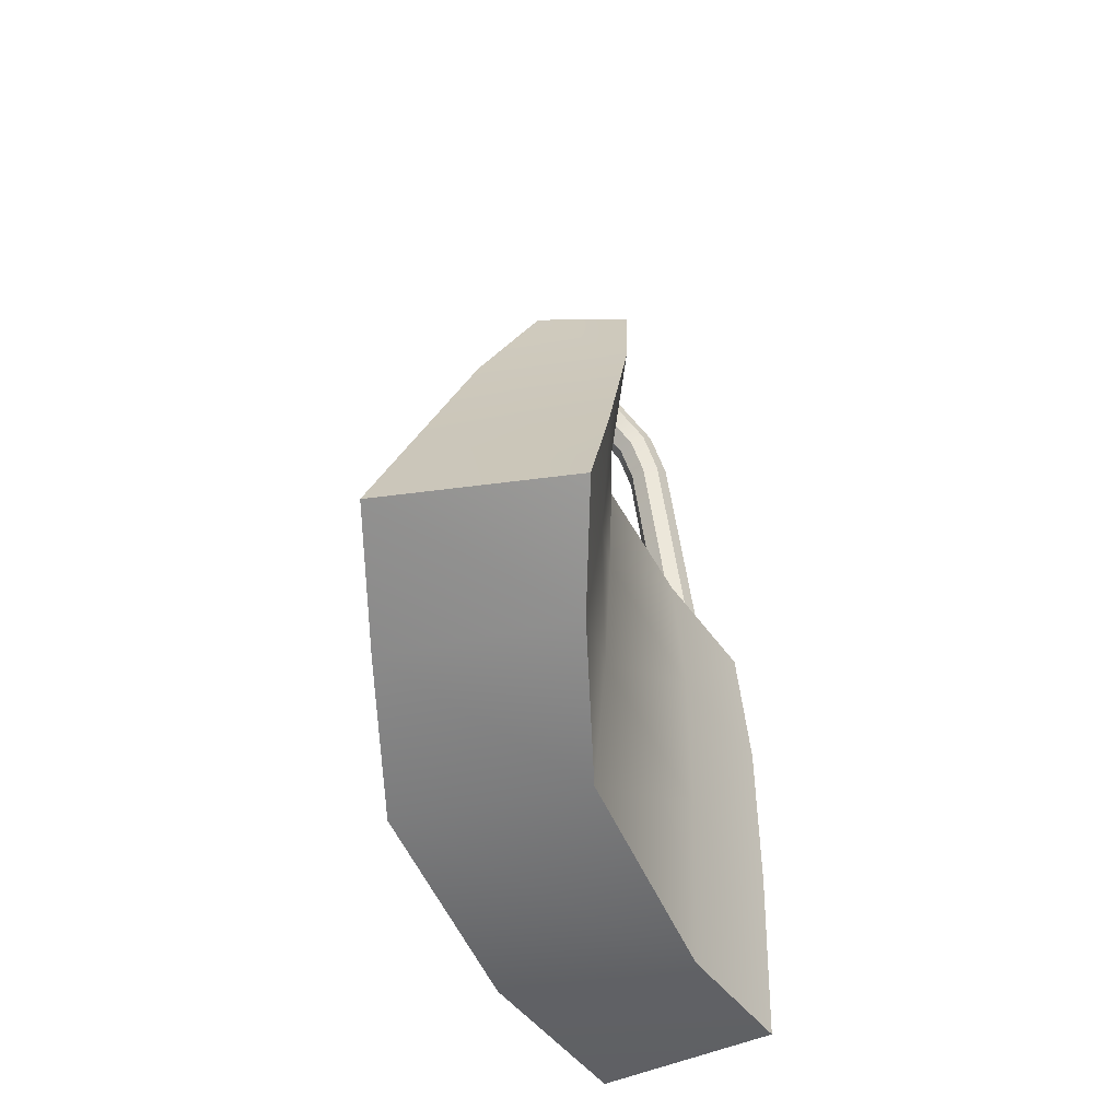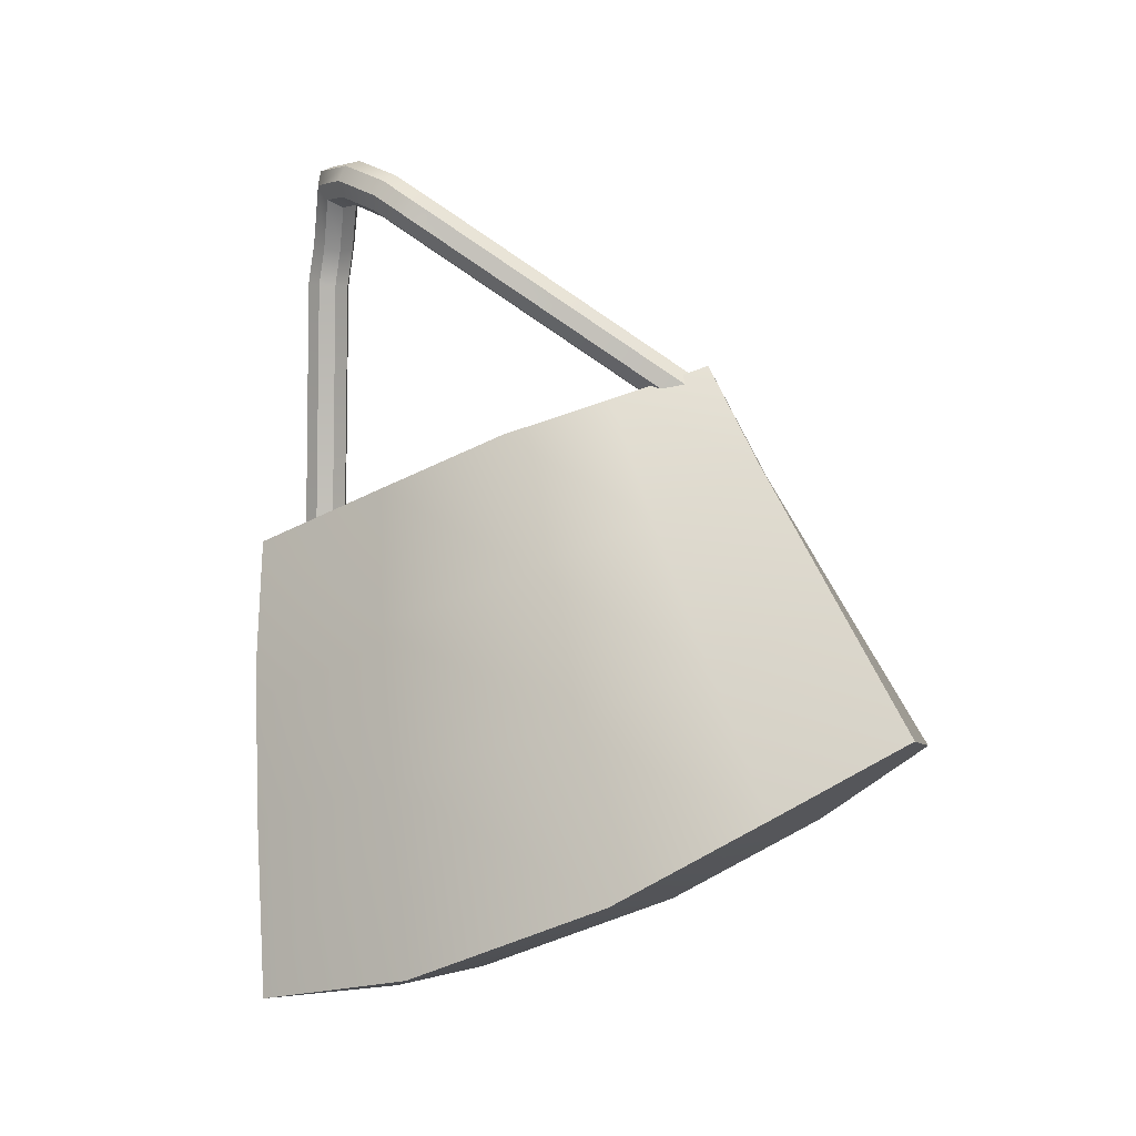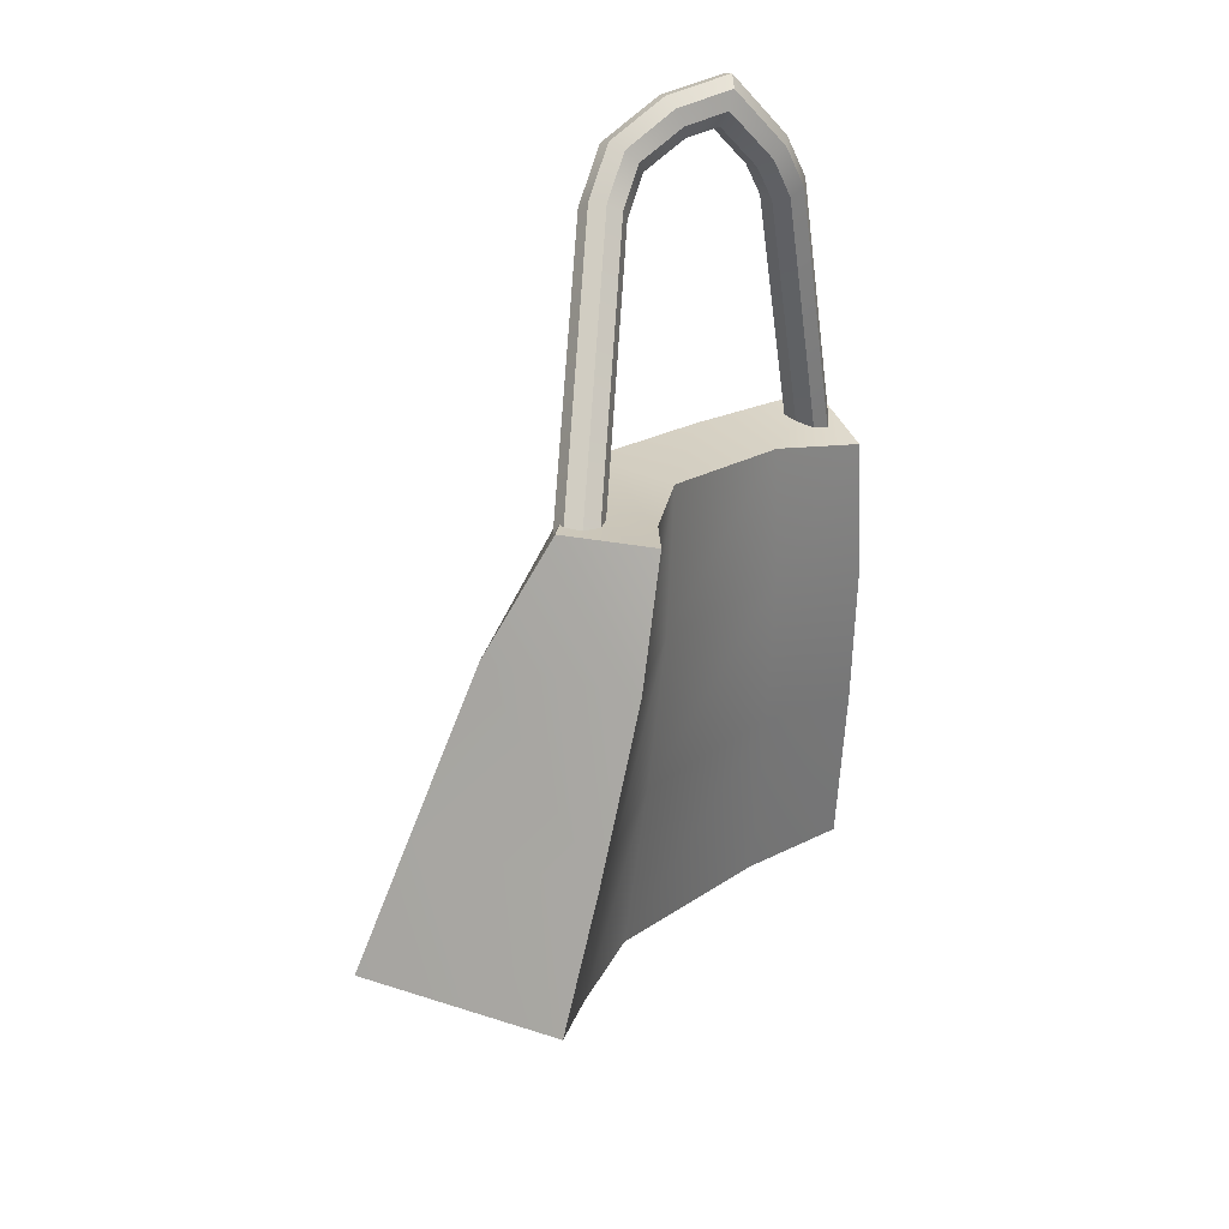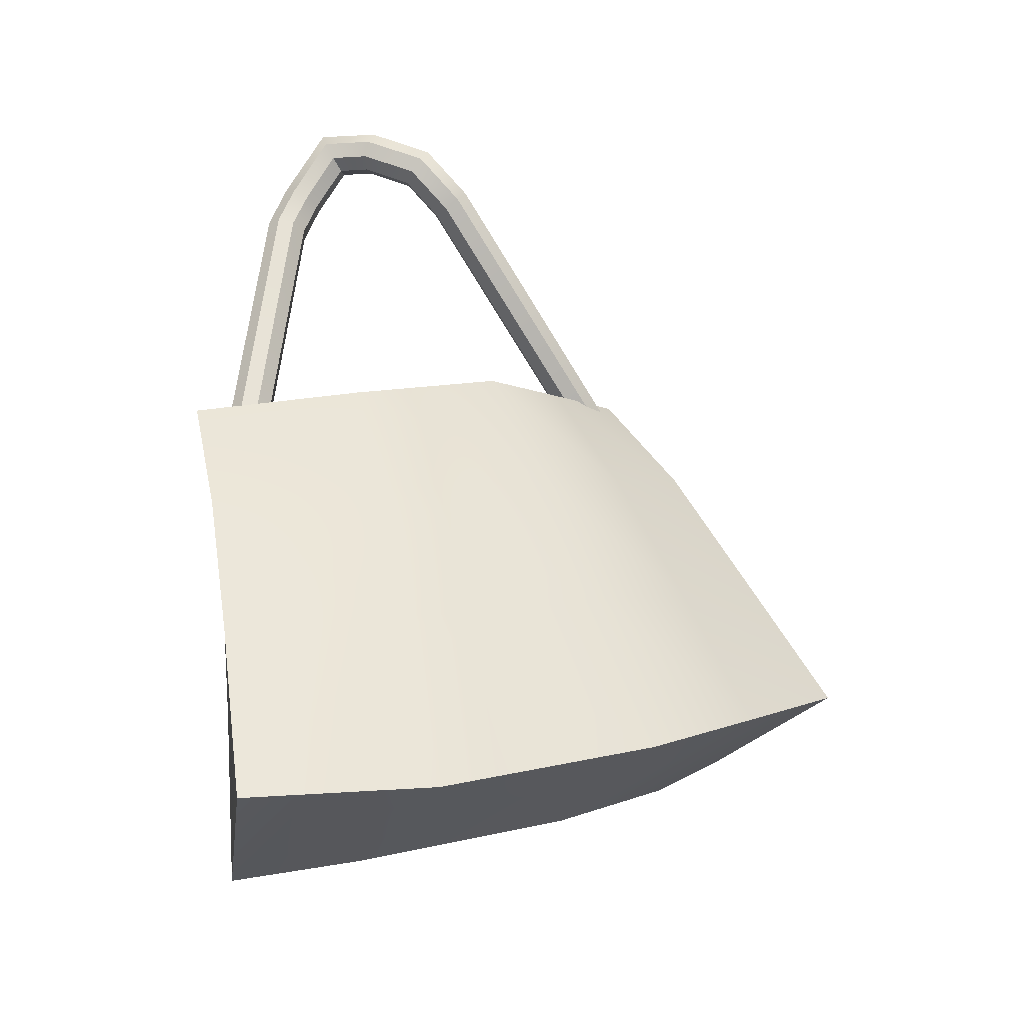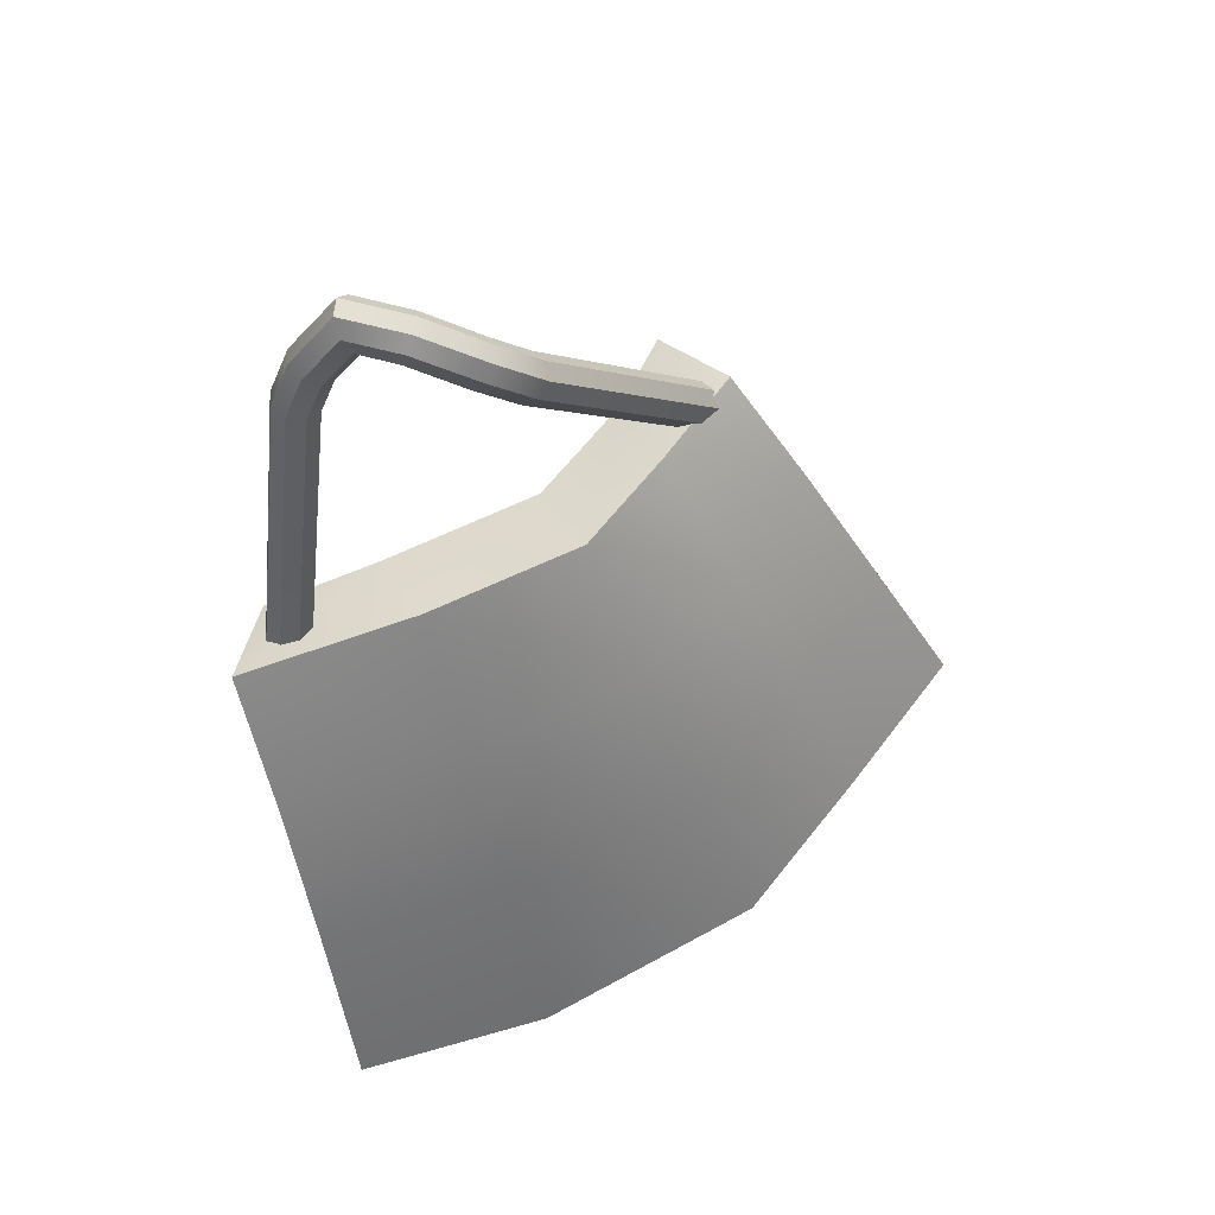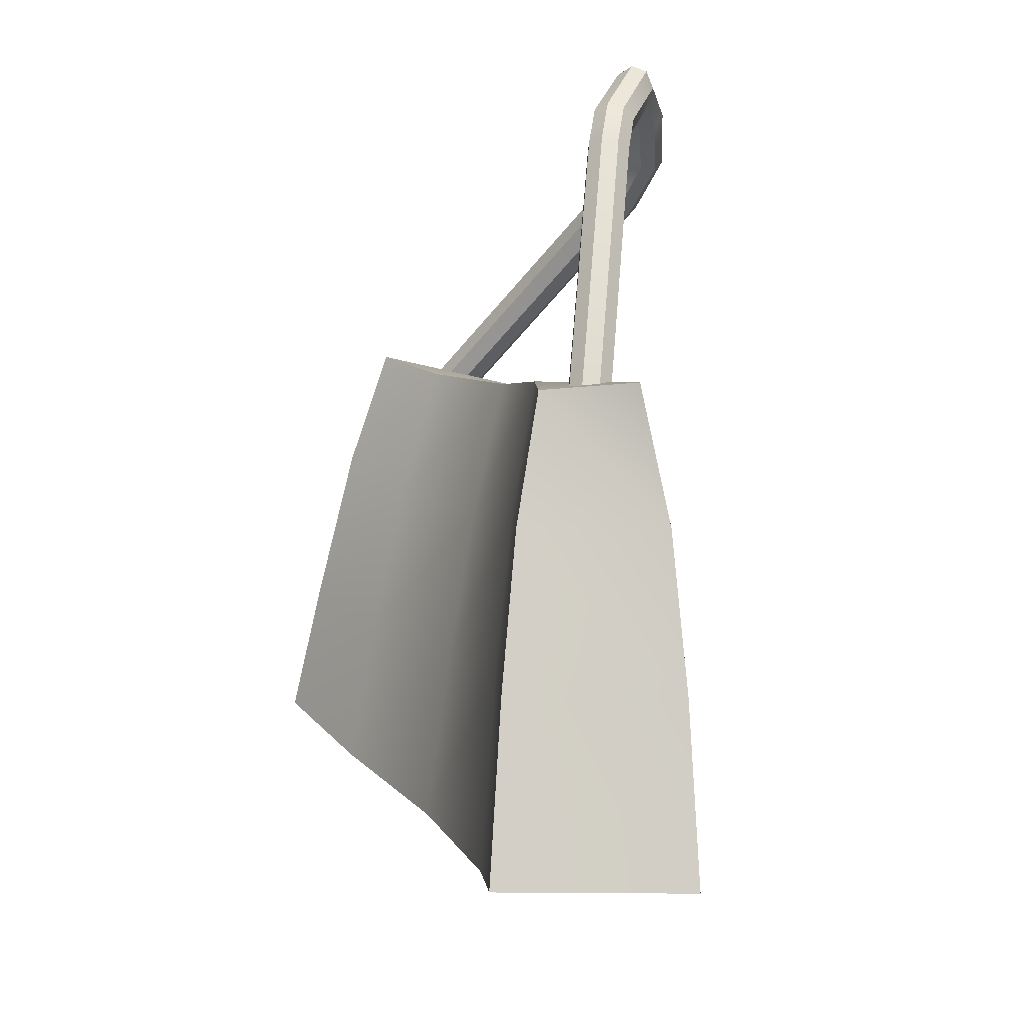
<metadata>
{"format":"obj","ext":"obj","renderer":"f3d","projection":"perspective","resolution":1024,"background":"white","views":[{"elev":-36.8,"azim":-162.0,"up":"+Y"},{"elev":-5.7,"azim":110.2,"up":"+Y"},{"elev":40.2,"azim":-150.8,"up":"+Y"},{"elev":-32.7,"azim":63.6,"up":"+Y"},{"elev":39.6,"azim":60.7,"up":"+Y"},{"elev":-13.7,"azim":-24.7,"up":"+Y"}]}
</metadata>
<code>
o model_13
v 9.563 85.65 16.55
v 10.6 85.54 17
v 11.84 104.4 15.42
v 12.88 104.2 15.85
v 12.79 107.4 14.51
v 13.77 107.1 15
v 15.7 111.6 12.66
v 16.53 111.1 13.27
v 9.563 85.51 14.46
v 9.129 85.62 15.52
v 11.81 104 13.34
v 11.4 104.3 14.37
v 12.65 106.8 12.52
v 12.32 107.3 13.48
v 15.01 110.1 11.04
v 15.07 111.2 11.74
v 16.84 109.6 8.859
v 17.43 110.6 8.882
v 18.31 108.2 6.092
v 19.09 108.9 5.74
v 17.98 106.3 3.559
v 18.71 106.9 2.926
v 10.97 95.13 -11.71
v 11.66 95.66 -12.43
v 6.985 96.25 -11.87
v 5.86 89.02 -16.04
v 9.447 93.98 -7.649
v 8.322 85.43 -11.35
v 11.95 91.57 -0.8723
v 10.82 82.18 -3.733
v 9.828 88.71 8.929
v 8.703 79.12 7.546
v 6.958 85.85 15.59
v 5.824 76.82 14.6
v 5.364 79.12 -21.79
v 7.826 75.78 -15.55
v 10.32 72.03 -6.828
v 8.207 68.52 6.045
v 5.337 66.2 13.43
v 5.16 71.1 -26.48
v 7.623 66.28 -19.7
v 10.12 61.01 -10.2
v 8.003 56.02 4.263
v 5.133 54.23 12.12
v 15.7 111.6 12.66
v 15.07 111.2 11.74
v 12.79 107.4 14.51
v 12.32 107.3 13.48
v 11.84 104.4 15.42
v 11.4 104.3 14.37
v 9.563 85.65 16.55
v 9.129 85.62 15.52
v 15.56 108.9 10.99
v 16.38 108.4 11.58
v 13.58 106.2 12.19
v 14.57 105.9 12.68
v 12.83 103.7 12.92
v 13.87 103.6 13.36
v 10.6 85.37 14.04
v 11.64 85.26 14.49
v 16.38 108.4 11.58
v 17.01 108.9 12.49
v 14.57 105.9 12.68
v 15.04 106 13.69
v 13.87 103.6 13.36
v 14.31 103.7 14.42
v 11.64 85.26 14.49
v 12.07 85.29 15.54
v 12.11 85.85 19.76
v 6.958 85.85 15.59
v 14.74 76.82 18.78
v 5.824 76.82 14.6
v 16.39 66.2 17.61
v 5.337 66.2 13.43
v 17.7 54.23 16.29
v 5.133 54.23 12.12
v 12.71 96.25 -13.63
v 6.985 96.25 -11.87
v 15.17 93.98 -7.649
v 9.447 93.98 -7.649
v 17.67 91.57 -0.8723
v 11.95 91.57 -0.8723
v 15.55 88.71 8.929
v 9.828 88.71 8.929
v 12.11 85.85 19.76
v 6.958 85.85 15.59
v 5.16 71.1 -26.48
v 18.31 71.1 -28.24
v 7.623 66.28 -19.7
v 20.77 66.28 -19.7
v 10.12 61.01 -10.2
v 23.27 61.01 -10.2
v 8.003 56.02 4.263
v 21.15 56.02 4.263
v 5.133 54.23 12.12
v 17.7 54.23 16.29
v 12.73 95.49 -12.78
v 13.53 94.71 -12.6
v 11.66 95.66 -12.43
v 10.97 95.13 -11.71
v 11.04 94.2 -11.07
v 11.85 93.42 -10.86
v 12.9 93.25 -11.24
v 13.6 93.78 -11.94
v 6.985 96.25 -11.87
v 12.71 96.25 -13.63
v 5.86 89.02 -16.04
v 15.34 89.02 -17.83
v 5.364 79.12 -21.79
v 17 79.12 -23.57
v 5.16 71.1 -26.48
v 18.31 71.1 -28.24
v 12.71 96.25 -13.63
v 15.17 93.98 -7.649
v 15.34 89.02 -17.83
v 17.81 85.43 -11.35
v 17 79.12 -23.57
v 19.46 75.78 -15.55
v 18.31 71.1 -28.24
v 20.77 66.28 -19.7
v 17.67 91.57 -0.8723
v 20.3 82.18 -3.733
v 21.96 72.03 -6.828
v 23.27 61.01 -10.2
v 15.55 88.71 8.929
v 18.19 79.12 7.546
v 19.84 68.52 6.045
v 21.15 56.02 4.263
v 12.11 85.85 19.76
v 14.74 76.82 18.78
v 16.39 66.2 17.61
v 17.7 54.23 16.29
v 11.64 85.4 16.57
v 12.07 85.29 15.54
v 13.89 104 15.45
v 14.31 103.7 14.42
v 14.7 106.5 14.65
v 15.04 106 13.69
v 17.07 110 13.2
v 17.01 108.9 12.49
v 19.27 109.5 10.57
v 18.69 108.5 10.52
v 21.18 107.6 6.983
v 20.4 106.8 7.335
v 20.73 105.2 3.606
v 20.01 104.6 4.239
v 13.6 93.78 -11.94
v 12.9 93.25 -11.24
v 12.73 95.49 -12.78
v 11.66 95.66 -12.43
v 19.82 106.8 2.668
v 18.71 106.9 2.926
v 20.25 109.1 5.881
v 19.09 108.9 5.74
v 18.38 111 9.398
v 17.43 110.6 8.882
v 15.7 111.6 12.66
v 15.07 111.2 11.74
v 10.6 85.54 17
v 11.64 85.4 16.57
v 12.88 104.2 15.85
v 13.89 104 15.45
v 13.77 107.1 15
v 14.7 106.5 14.65
v 16.53 111.1 13.27
v 17.07 110 13.2
v 19.15 110.5 10.1
v 19.27 109.5 10.57
v 21.11 108.6 6.373
v 21.18 107.6 6.983
v 20.66 106.1 2.95
v 20.73 105.2 3.606
v 13.53 94.71 -12.6
v 13.6 93.78 -11.94
v 11.64 85.4 16.57
v 10.6 85.54 17
v 12.07 85.29 15.54
v 11.64 85.26 14.49
v 10.6 85.37 14.04
v 9.563 85.51 14.46
v 9.129 85.62 15.52
v 9.563 85.65 16.55
v 11.04 94.2 -11.07
v 11.85 93.42 -10.86
v 18.06 105.4 4.216
v 18.89 104.7 4.497
v 18.38 107.2 6.702
v 19.25 106.7 7.217
v 16.97 108.6 9.328
v 17.74 108.1 10.01
v 15.56 108.9 10.99
v 16.38 108.4 11.58
v 11.85 93.42 -10.86
v 12.9 93.25 -11.24
v 18.89 104.7 4.497
v 20.01 104.6 4.239
v 19.25 106.7 7.217
v 20.4 106.8 7.335
v 17.74 108.1 10.01
v 18.69 108.5 10.52
v 16.38 108.4 11.58
v 17.01 108.9 12.49
v 10.97 95.13 -11.71
v 11.04 94.2 -11.07
v 17.98 106.3 3.559
v 18.06 105.4 4.216
v 18.31 108.2 6.092
v 18.38 107.2 6.702
v 16.84 109.6 8.859
v 16.97 108.6 9.328
v 15.01 110.1 11.04
v 15.56 108.9 10.99
v 12.65 106.8 12.52
v 13.58 106.2 12.19
v 11.81 104 13.34
v 12.83 103.7 12.92
v 9.563 85.51 14.46
v 10.6 85.37 14.04
v 15.7 111.6 12.66
v 16.53 111.1 13.27
v 18.38 111 9.398
v 19.15 110.5 10.1
v 20.25 109.1 5.881
v 21.11 108.6 6.373
v 19.82 106.8 2.668
v 20.66 106.1 2.95
v 12.73 95.49 -12.78
v 13.53 94.71 -12.6
f 1 2 3
f 2 4 3
f 3 4 5
f 4 6 5
f 5 6 7
f 6 8 7
f 7 8 8
f 8 9 8
f 8 9 9
f 9 10 9
f 9 10 11
f 10 12 11
f 11 12 13
f 12 14 13
f 13 14 15
f 14 16 15
f 15 16 17
f 16 18 17
f 17 18 19
f 18 20 19
f 19 20 21
f 20 22 21
f 21 22 23
f 22 24 23
f 23 24 24
f 24 25 24
f 24 25 25
f 25 26 25
f 25 26 27
f 26 28 27
f 27 28 29
f 28 30 29
f 29 30 31
f 30 32 31
f 31 32 33
f 32 34 33
f 33 34 34
f 34 26 34
f 34 26 26
f 26 35 26
f 26 35 28
f 35 36 28
f 28 36 30
f 36 37 30
f 30 37 32
f 37 38 32
f 32 38 34
f 38 39 34
f 34 39 39
f 39 35 39
f 39 35 35
f 35 40 35
f 35 40 36
f 40 41 36
f 36 41 37
f 41 42 37
f 37 42 38
f 42 43 38
f 38 43 44
f 43 44 44
f 44 44 45
f 44 45 45
f 45 45 45
f 45 46 45
f 45 46 47
f 46 48 47
f 47 48 49
f 48 50 49
f 49 50 51
f 50 52 51
f 51 52 52
f 52 53 52
f 52 53 53
f 53 54 53
f 53 54 55
f 54 56 55
f 55 56 57
f 56 58 57
f 57 58 59
f 58 60 59
f 59 60 60
f 60 61 60
f 60 61 61
f 61 62 61
f 61 62 63
f 62 64 63
f 63 64 65
f 64 66 65
f 65 66 67
f 66 68 67
f 67 68 68
f 68 69 68
f 68 69 69
f 69 70 69
f 69 70 71
f 70 72 71
f 71 72 73
f 72 74 73
f 73 74 75
f 74 76 75
f 75 76 76
f 76 77 76
f 76 77 77
f 77 78 77
f 77 78 79
f 78 80 79
f 79 80 81
f 80 82 81
f 81 82 83
f 82 84 83
f 83 84 85
f 84 86 85
f 85 86 86
f 86 87 86
f 86 87 87
f 87 88 87
f 87 88 89
f 88 90 89
f 89 90 91
f 90 92 91
f 91 92 93
f 92 94 93
f 93 94 95
f 94 96 95
f 95 96 96
f 96 97 96
f 96 97 97
f 97 98 97
f 97 98 99
f 98 100 99
f 99 100 100
f 100 98 100
f 100 98 101
f 98 102 101
f 101 102 102
f 102 98 102
f 102 98 103
f 98 104 103
f 103 104 104
f 104 105 104
f 104 105 105
f 105 106 105
f 105 106 107
f 106 108 107
f 107 108 109
f 108 110 109
f 109 110 111
f 110 112 111
f 111 112 112
f 112 113 112
f 112 113 113
f 113 114 113
f 113 114 115
f 114 116 115
f 115 116 117
f 116 118 117
f 117 118 119
f 118 120 119
f 119 120 120
f 120 114 120
f 120 114 114
f 114 121 114
f 114 121 116
f 121 122 116
f 116 122 118
f 122 123 118
f 118 123 120
f 123 124 120
f 120 124 124
f 124 121 124
f 124 121 121
f 121 125 121
f 121 125 122
f 125 126 122
f 122 126 123
f 126 127 123
f 123 127 124
f 127 128 124
f 124 128 128
f 128 125 128
f 128 125 125
f 125 129 125
f 125 129 126
f 129 130 126
f 126 130 127
f 130 131 127
f 127 131 132
f 131 132 132
f 132 132 133
f 132 133 133
f 133 133 133
f 133 134 133
f 133 134 135
f 134 136 135
f 135 136 137
f 136 138 137
f 137 138 139
f 138 140 139
f 139 140 141
f 140 142 141
f 141 142 143
f 142 144 143
f 143 144 145
f 144 146 145
f 145 146 147
f 146 148 147
f 147 148 148
f 148 149 148
f 148 149 149
f 149 150 149
f 149 150 151
f 150 152 151
f 151 152 153
f 152 154 153
f 153 154 155
f 154 156 155
f 155 156 157
f 156 158 157
f 157 158 158
f 158 159 158
f 158 159 159
f 159 160 159
f 159 160 161
f 160 162 161
f 161 162 163
f 162 164 163
f 163 164 165
f 164 166 165
f 165 166 167
f 166 168 167
f 167 168 169
f 168 170 169
f 169 170 171
f 170 172 171
f 171 172 173
f 172 174 173
f 173 174 174
f 174 175 174
f 174 175 175
f 175 176 175
f 175 176 177
f 176 178 177
f 177 178 178
f 178 176 178
f 178 176 179
f 176 180 179
f 179 180 180
f 180 176 180
f 180 176 181
f 176 182 181
f 181 182 182
f 182 183 182
f 182 183 183
f 183 184 183
f 183 184 185
f 184 186 185
f 185 186 187
f 186 188 187
f 187 188 189
f 188 190 189
f 189 190 191
f 190 192 191
f 191 192 192
f 192 193 192
f 192 193 193
f 193 194 193
f 193 194 195
f 194 196 195
f 195 196 197
f 196 198 197
f 197 198 199
f 198 200 199
f 199 200 201
f 200 202 201
f 201 202 202
f 202 203 202
f 202 203 203
f 203 204 203
f 203 204 205
f 204 206 205
f 205 206 207
f 206 208 207
f 207 208 209
f 208 210 209
f 209 210 211
f 210 212 211
f 211 212 213
f 212 214 213
f 213 214 215
f 214 216 215
f 215 216 217
f 216 218 217
f 217 218 218
f 218 219 218
f 218 219 219
f 219 220 219
f 219 220 221
f 220 222 221
f 221 222 223
f 222 224 223
f 223 224 225
f 224 226 225
f 225 226 227
f 226 228 227
f 44 39 38
f 132 128 127

</code>
